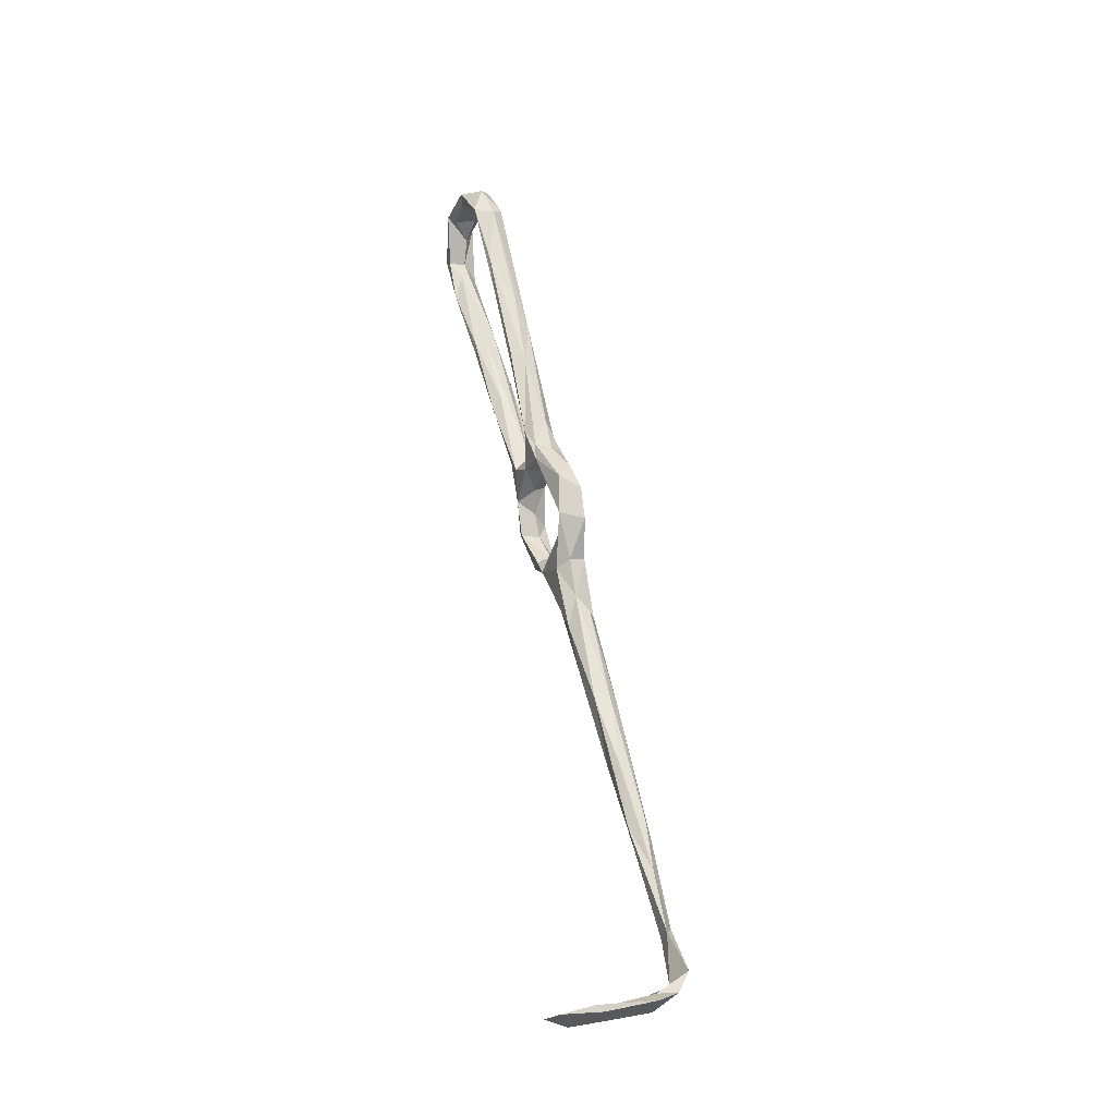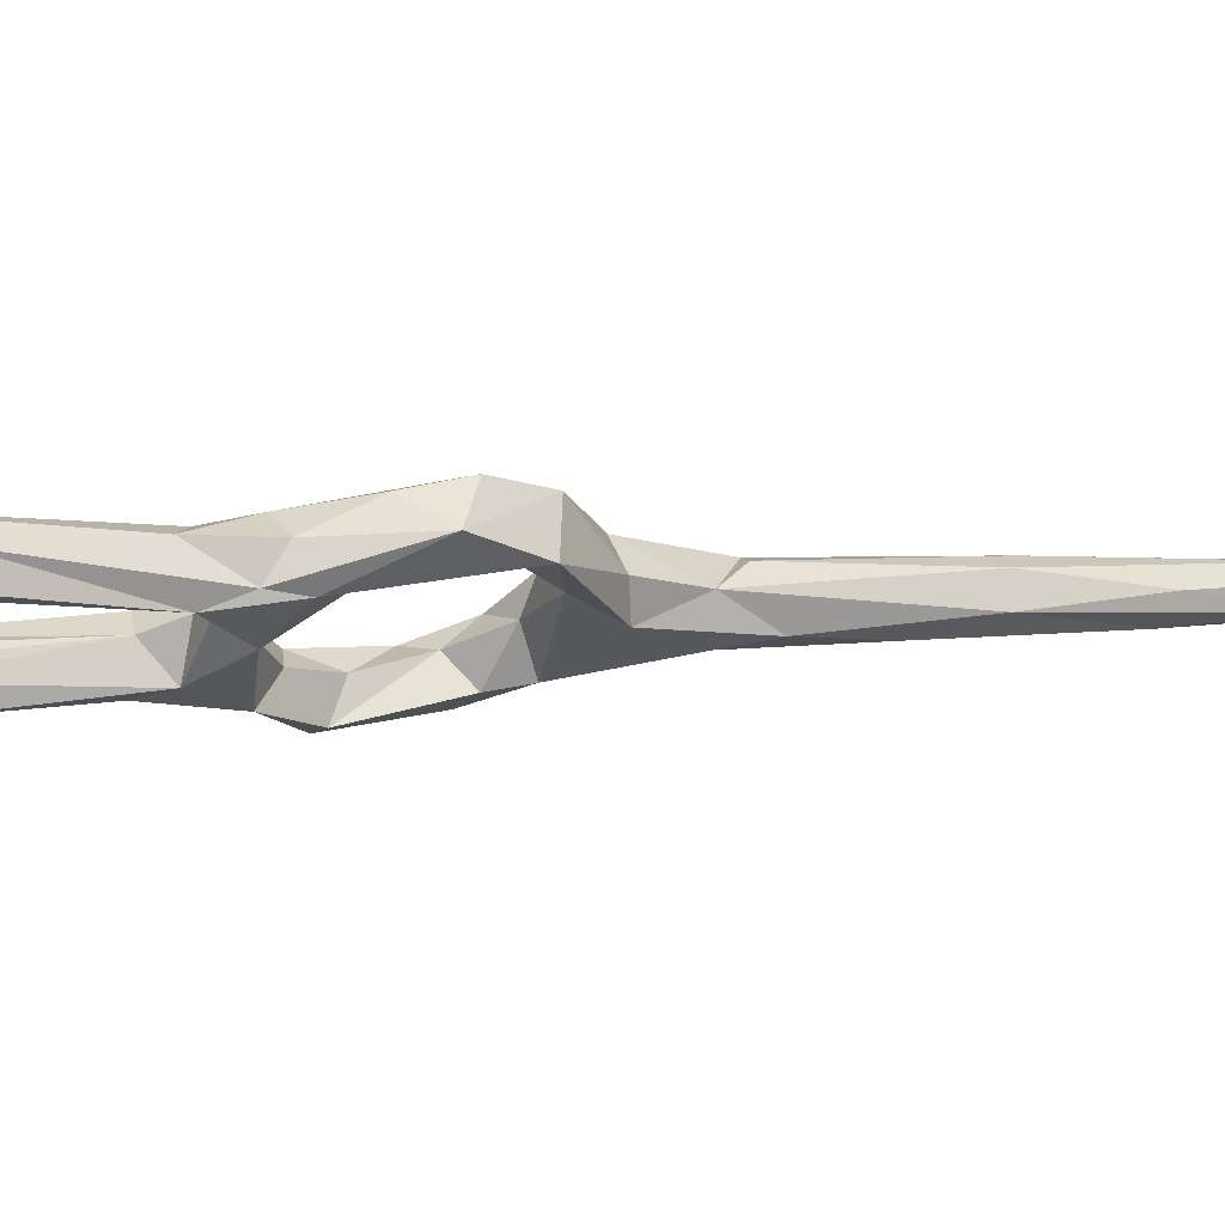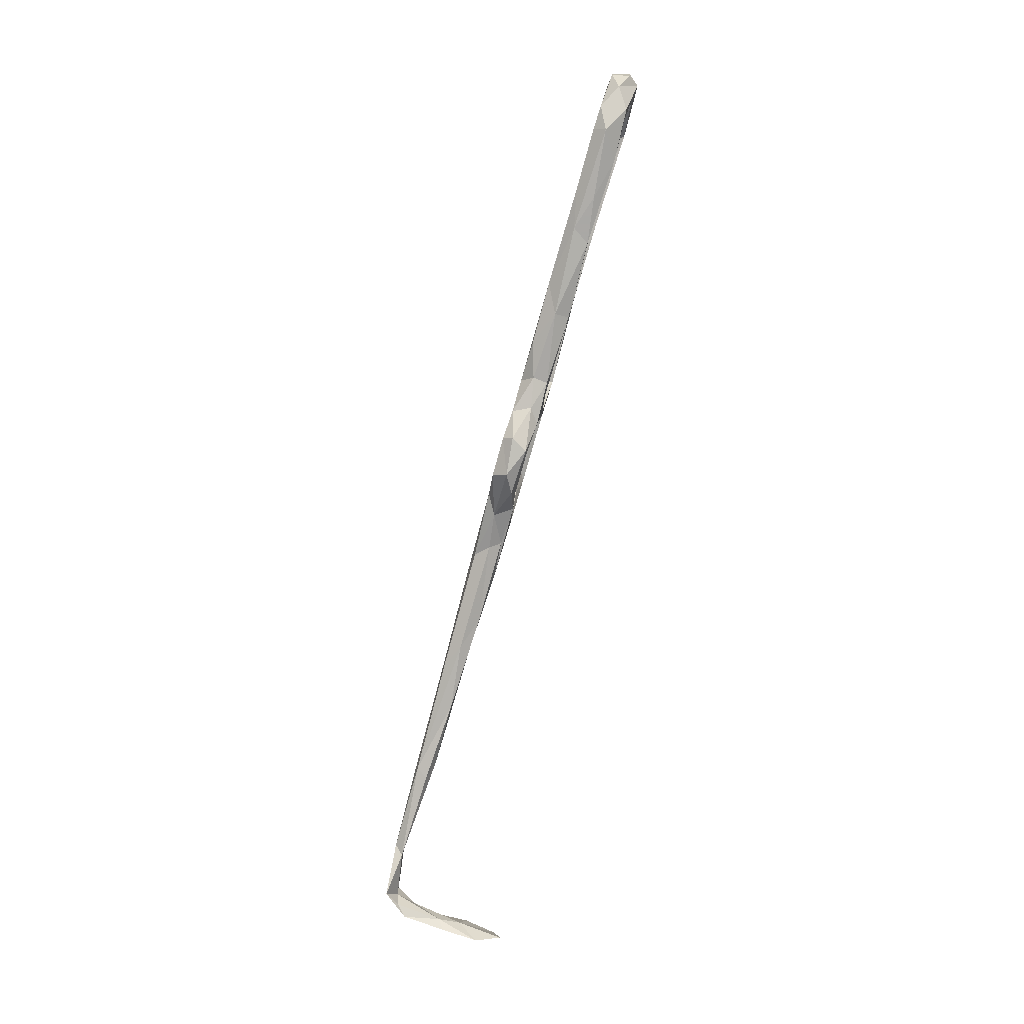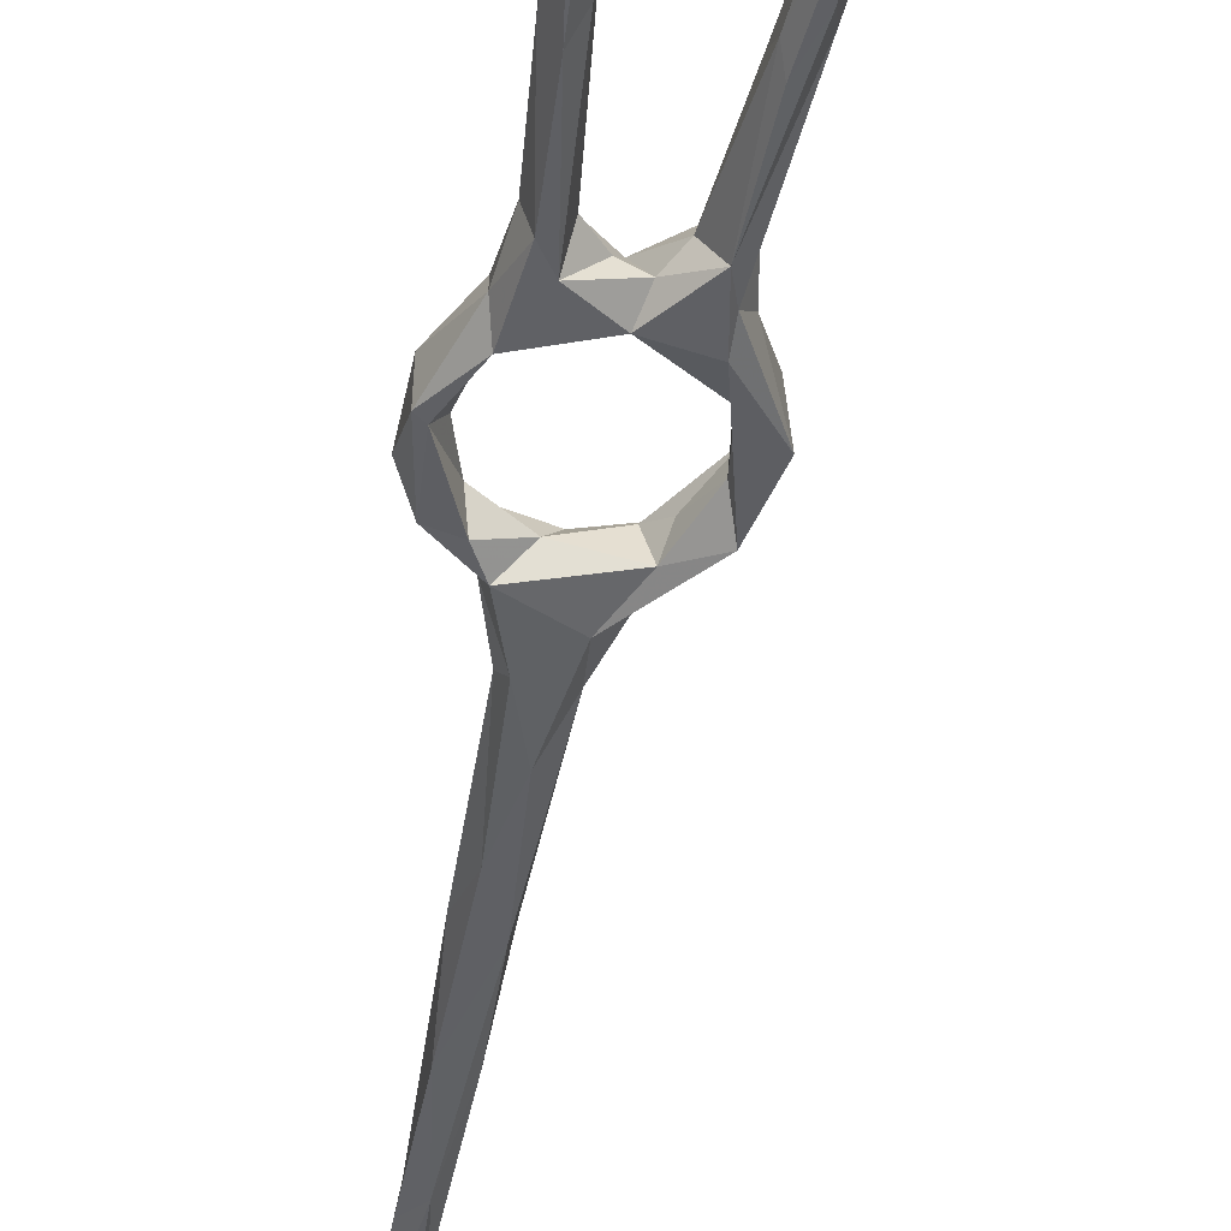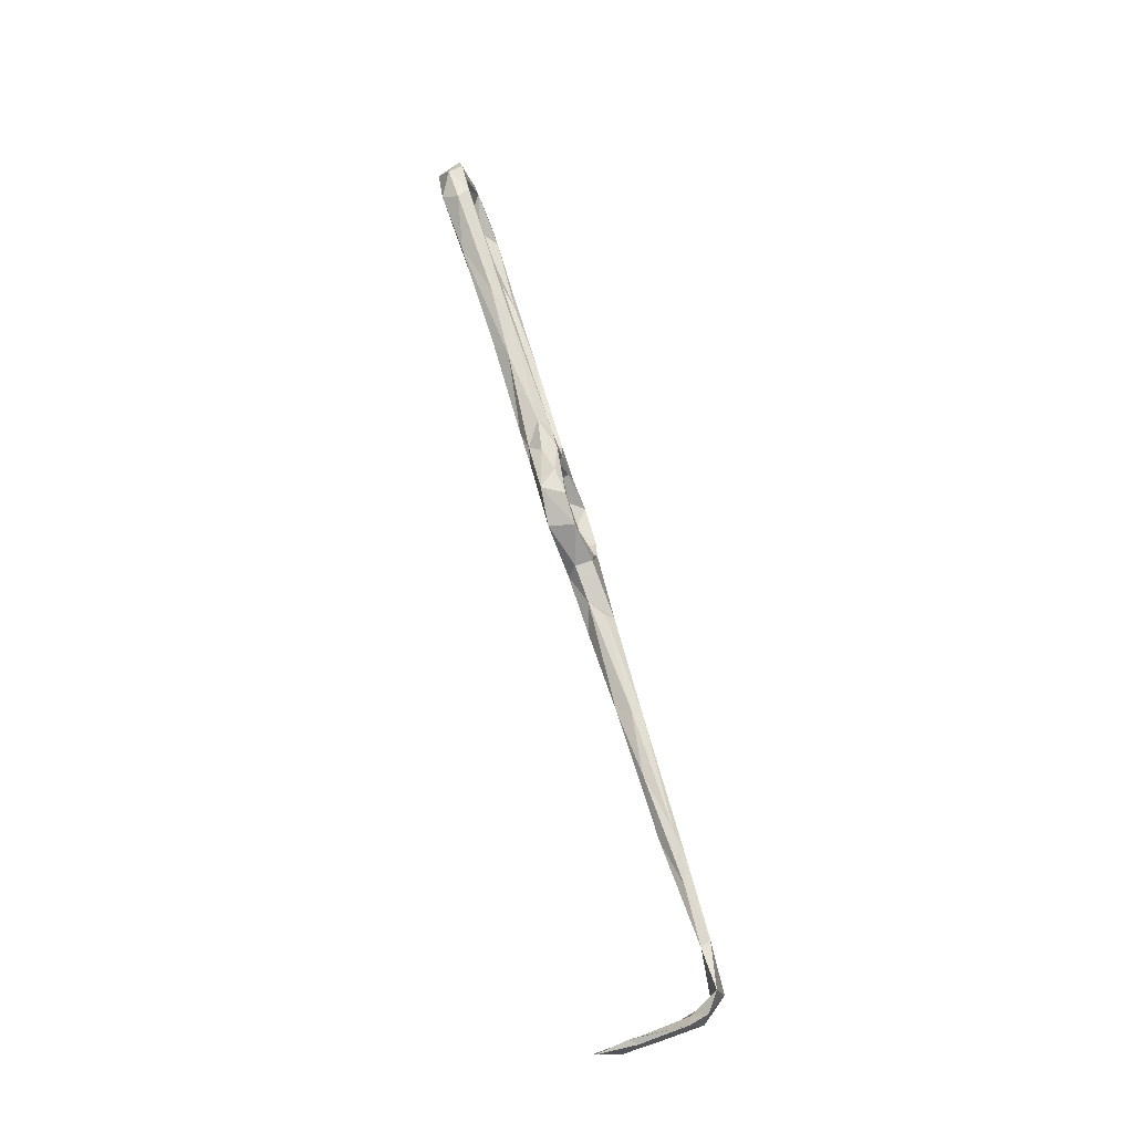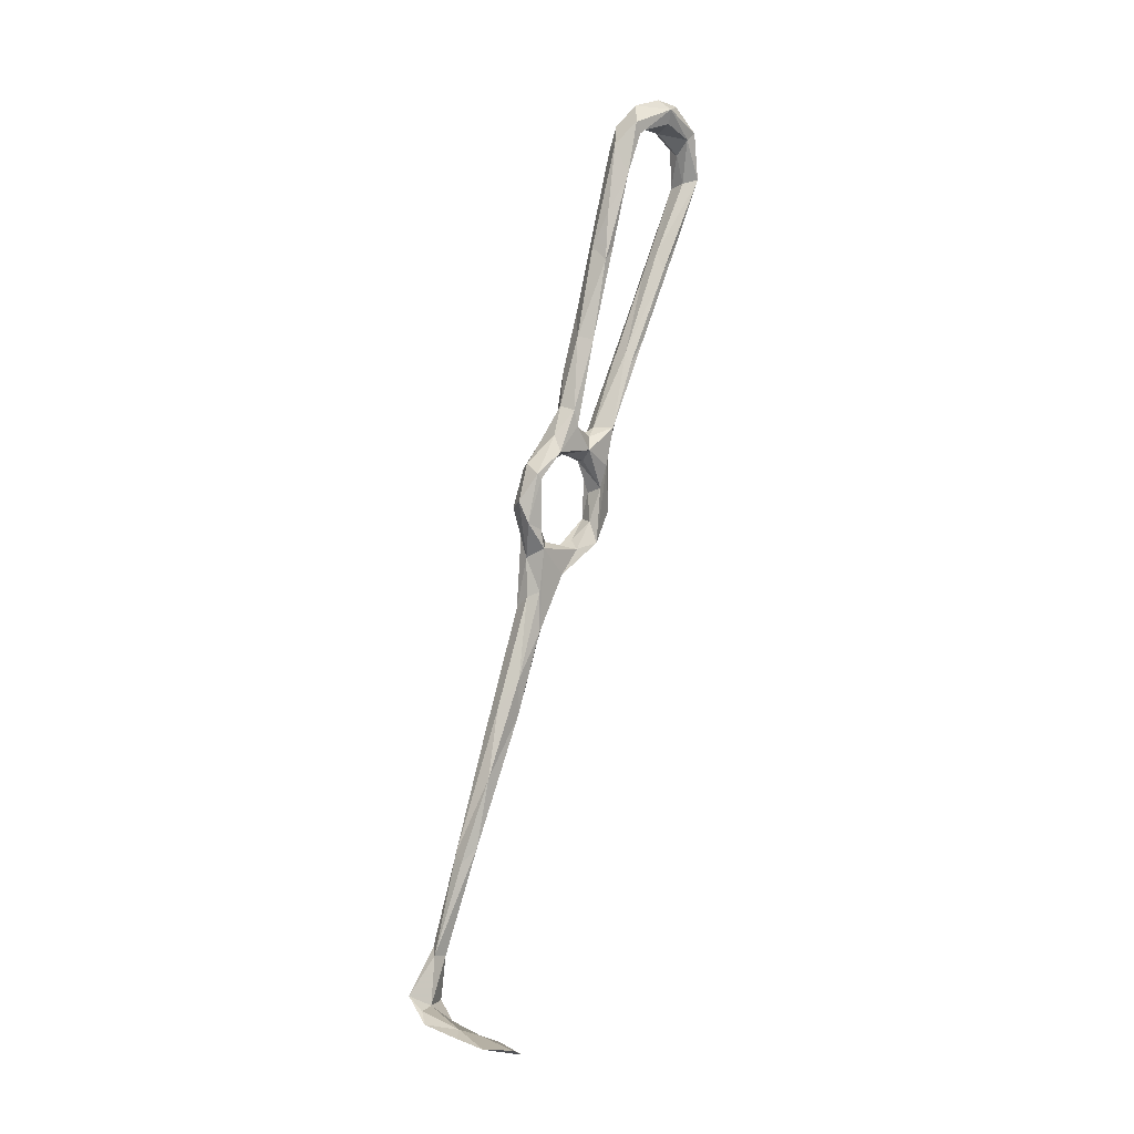
<metadata>
{"format":"obj","ext":"obj","renderer":"f3d","projection":"perspective","resolution":1024,"background":"white","views":[{"elev":-37.8,"azim":-105.3,"up":"+Y"},{"elev":-30.8,"azim":-110.3,"up":"+Z"},{"elev":9.3,"azim":96.5,"up":"+Y"},{"elev":-61.8,"azim":175.3,"up":"+Z"},{"elev":-22.6,"azim":-74.0,"up":"+Y"},{"elev":-14.0,"azim":131.6,"up":"+Y"}]}
</metadata>
<code>
v -24.62 9.802 -275
v -24.39 9.476 -268.4
v -17.5 1.616 -270.3
v -16.51 3.012 -266.3
v -24.62 16.8 -270.3
v -27 16.9 -270.1
v -28.04 18.69 -276
v -26.74 23.85 -272.9
v -23.23 23.09 -277.5
v -23.39 15.22 -273.9
v -22.18 28.02 -280.4
v -23.28 22.63 -273.4
v -11.81 6.443 -267.1
v -17.28 8.034 -268.5
v -19.94 10.23 -270.9
v -14.28 0.2185 -272.9
v -18.76 7.247 -273.7
v -14.23 -6.842 -267.9
v -6.193 4.892 -274.3
v -9.857 7.793 -271.3
v -4.341 9.021 -275.1
v -24.19 30.63 -276.9
v -22.52 32.44 -280.8
v -21.89 31.9 -273.6
v -18.43 29.64 -274.3
v -16.89 28.7 -277.4
v -23.57 39.48 -278.2
v -20.65 37.4 -275.4
v -4.697 9.05 -268.2
v -3.665 12.17 -271.5
v -0.2882 14.59 -269.7
v -5.252 3.273 -269.4
v -0.6168 20.14 -278.4
v -7.871 -7.964 -263.9
v -7.159 -5.824 -267.9
v -13.18 -10.14 -264.1
v -8.459 -4.818 -270.9
v -0.3446 9.923 -274.6
v 1.903 15.04 -273.6
v -2.23 19.14 -274.2
v -10.8 -10.3 -262.4
v -10.74 -14.12 -268.8
v -11.04 -33.68 -258.5
v -10.3 -33.83 -262.3
v -0.9713 24.12 -272.3
v 0.7099 24.47 -275
v 0.7014 21.18 -278.4
v -4.24 24.93 -275.9
v -4.317 30.89 -274.4
v -4.261 31.81 -279.3
v -8.73 30.6 -274.6
v -9.329 28.55 -277.3
v -4.925 27.43 -280.8
v -14.84 30.16 -281.3
v -6.057 77.88 -290.1
v -6.089 85.62 -295.1
v -7.286 87.71 -290.6
v -8.952 81.18 -289.2
v -7.035 73.96 -293.4
v -7.758 94.64 -300.1
v -8.737 77.68 -294.3
v -5.395 102.4 -298
v -9.847 100.6 -298.9
v -7.891 63.81 -283.5
v -9.924 78.8 -291.9
v -5.984 56 -285.3
v -9.838 58.32 -287.1
v -7.99 55.01 -288.6
v -10.3 38.54 -279.2
v -7.256 102.7 -294.8
v -10.68 104.9 -298.6
v -9.649 105.2 -302.5
v -7.636 108.3 -296.5
v -7.633 107.4 -303
v -9.881 113.4 -300.9
v -15.55 113.9 -297.7
v -16.02 116.8 -298.9
v -7.343 48.45 -279.4
v -8.65 38.48 -276.2
v -7.212 38.06 -283.1
v -5.916 39.51 -279.7
v -7.579 -25.39 -265.1
v -9.225 -34.86 -256.1
v -5.213 -32.68 -260.3
v -5.565 -37.98 -255.9
v -5.029 -49.03 -257.7
v -9.209 -49.6 -256.3
v -5.91 -65 -253.4
v -2.94 -68.66 -251.1
v -3.497 -66.03 -248.7
v -5.456 -68.04 -247.6
v -7.268 -63.33 -249.5
v -22.47 53.51 -282
v -27.59 78.07 -288.3
v -23.13 56.39 -286.1
v -27.22 71.32 -285.1
v -27.79 67.45 -284.3
v -30.43 74.39 -288.5
v -27.24 56.86 -284.9
v -28.14 82.85 -292.3
v -28.86 77.78 -293.9
v -23.87 53.19 -287
v -26.67 60.12 -288.9
v -18.84 37.37 -279
v -21.5 37.06 -283.3
v -14.18 33.08 -274.5
v -13.13 34.84 -278.1
v -16.29 34.2 -279.9
v -31.99 86.53 -296.1
v -32.32 101.1 -293.9
v -9.217 34.51 -282.4
v -4.826 -110.7 -259.3
v -4.798 -112.6 -269.4
v 3.079 -109 -256.3
v -5.338 -109.7 -261.6
v -6.335 -107.3 -247.2
v 3.15 -105.9 -245.9
v -6.478 -105 -242.7
v 2.221 -102.8 -244
v 0.9248 -107 -255
v -1.524 -101.4 -243.2
v -4.507 -104.9 -247.4
v 3.742 -99.32 -241.1
v -0.9963 -90.02 -244.6
v -2.441 -87.68 -242.8
v -7.337 -99.98 -240.6
v -4.796 -89.92 -244.5
v -6.306 -75.7 -247.6
v -0.5164 -108.4 -260.4
v 3.7 -111.4 -265.3
v 0.626 -111.6 -271.5
v -34 102 -301.2
v -34.55 109.1 -299.4
v -29.23 112 -304.1
v -27.35 109.9 -303.2
v -31.61 101.1 -298.2
v -35.73 100.2 -296.2
v -28.75 107.5 -298.7
v -34.27 103 -294
v -29.01 109.8 -296.4
v -31.06 112.6 -297
v -21.73 111 -298.3
v -15.47 109.5 -299.3
v -15.88 116.3 -303.3
v -18.36 114.1 -305.3
v -19.73 111.3 -303.3
v -27.21 116.7 -299.2
v -23.07 117.4 -303.1
f 101 109 132
f 24 28 27
f 133 147 134
f 87 88 128
f 133 137 139
f 24 25 106
f 42 82 44
f 97 137 98
f 109 137 132
f 49 81 79
f 69 111 107
f 132 137 133
f 49 106 51
f 76 141 140
f 88 124 127
f 96 139 97
f 88 89 124
f 89 90 124
f 138 142 140
f 90 125 124
f 86 90 89
f 110 138 140
f 91 128 125
f 139 140 141
f 113 131 130
f 129 130 131
f 67 111 69
f 113 129 131
f 9 12 10
f 113 115 129
f 114 130 120
f 121 122 126
f 117 119 123
f 116 118 122
f 55 59 56
f 125 127 126
f 60 72 74
f 100 101 132
f 44 88 87
f 29 41 34
f 6 24 8
f 5 12 24
f 45 46 49
f 7 22 23
f 45 49 51
f 18 36 41
f 112 114 117
f 121 124 123
f 10 15 17
f 102 105 103
f 1 2 7
f 55 64 66
f 1 9 10
f 2 4 13
f 26 54 52
f 5 10 12
f 60 63 72
f 56 60 62
f 1 11 9
f 5 14 15
f 39 46 45
f 16 42 18
f 32 38 39
f 19 21 38
f 43 92 83
f 55 56 62
f 135 146 142
f 1 7 11
f 7 23 11
f 97 98 99
f 33 53 47
f 19 37 42
f 110 136 138
f 30 40 33
f 94 95 100
f 65 67 69
f 120 130 129
f 33 47 38
f 98 137 109
f 40 45 48
f 14 20 17
f 31 32 39
f 78 79 81
f 84 90 86
f 64 78 66
f 48 51 52
f 142 146 143
f 2 14 5
f 94 110 96
f 46 47 50
f 60 61 63
f 104 108 105
f 33 40 48
f 3 18 4
f 76 77 147
f 31 39 45
f 27 28 97
f 43 87 92
f 19 32 37
f 6 8 7
f 70 76 71
f 133 141 147
f 62 74 73
f 112 117 116
f 63 71 72
f 5 24 6
f 76 142 143
f 32 34 35
f 134 145 135
f 7 8 22
f 76 140 142
f 119 121 123
f 117 123 118
f 50 80 81
f 58 63 65
f 55 66 59
f 66 80 68
f 86 89 88
f 21 33 38
f 132 133 134
f 35 84 82
f 100 136 110
f 2 5 6
f 74 145 75
f 36 83 41
f 95 102 101
f 75 144 77
f 60 74 62
f 37 82 42
f 67 68 111
f 119 120 121
f 20 30 21
f 123 124 125
f 61 65 63
f 77 144 148
f 94 100 110
f 58 65 69
f 76 147 141
f 72 143 145
f 75 145 144
f 73 75 77
f 62 73 70
f 135 145 146
f 61 67 65
f 135 142 138
f 97 139 137
f 112 113 130
f 64 69 79
f 144 145 148
f 143 146 145
f 47 53 50
f 59 66 68
f 61 68 67
f 18 44 43
f 58 71 63
f 17 20 19
f 95 104 105
f 112 115 113
f 87 128 92
f 18 42 44
f 39 47 46
f 70 73 76
f 98 109 99
f 57 58 64
f 33 48 53
f 56 59 60
f 57 62 70
f 55 62 57
f 73 77 76
f 48 52 53
f 34 85 84
f 5 15 10
f 115 116 129
f 9 26 25
f 23 27 99
f 13 29 20
f 25 51 106
f 29 31 30
f 34 84 35
f 44 82 86
f 13 20 14
f 1 17 16
f 99 103 105
f 58 69 64
f 95 101 100
f 133 139 141
f 9 25 12
f 120 129 122
f 38 47 39
f 135 138 136
f 134 148 145
f 72 145 74
f 24 106 28
f 46 50 49
f 88 127 128
f 110 140 139
f 77 148 147
f 4 29 13
f 100 132 136
f 1 16 3
f 4 41 29
f 66 81 80
f 20 29 30
f 16 17 19
f 132 134 135
f 28 96 97
f 114 120 117
f 2 3 4
f 29 32 31
f 36 43 83
f 29 34 32
f 2 6 7
f 58 70 71
f 44 86 88
f 49 79 106
f 32 35 37
f 41 83 85
f 73 74 75
f 1 10 17
f 12 25 24
f 1 3 2
f 59 61 60
f 68 80 111
f 30 31 40
f 2 13 14
f 57 70 58
f 21 30 33
f 116 122 129
f 18 43 36
f 84 85 90
f 66 78 81
f 107 111 108
f 83 92 91
f 19 20 21
f 34 41 85
f 43 44 87
f 35 82 37
f 16 19 42
f 93 94 96
f 83 91 90
f 28 93 96
f 112 116 115
f 101 102 103
f 93 95 94
f 27 97 99
f 134 147 148
f 93 104 95
f 71 76 143
f 101 103 109
f 99 109 103
f 91 92 128
f 22 24 27
f 83 90 85
f 28 104 93
f 23 99 105
f 95 105 102
f 14 17 15
f 22 27 23
f 45 51 48
f 71 143 72
f 64 79 78
f 4 18 41
f 59 68 61
f 50 53 80
f 96 110 139
f 11 105 54
f 54 108 111
f 11 23 105
f 8 24 22
f 54 105 108
f 31 45 40
f 90 91 125
f 19 38 32
f 26 52 51
f 112 130 114
f 55 57 64
f 79 107 106
f 9 11 54
f 9 54 26
f 3 16 18
f 52 54 53
f 53 54 111
f 53 111 80
f 49 50 81
f 106 107 108
f 118 126 122
f 28 106 104
f 104 106 108
f 69 107 79
f 118 123 126
f 116 117 118
f 117 120 119
f 25 26 51
f 120 122 121
f 123 125 126
f 121 126 127
f 132 135 136
f 82 84 86
f 121 127 124
f 125 128 127

</code>
